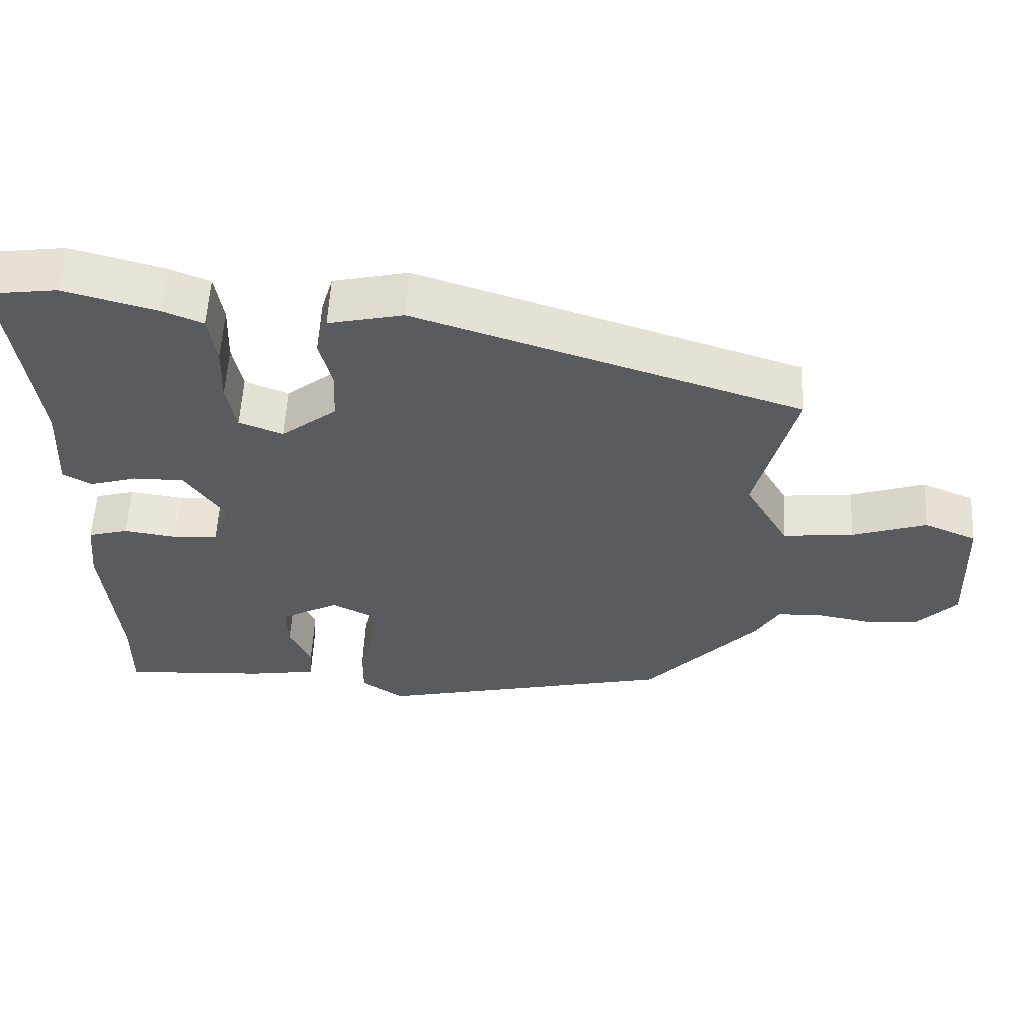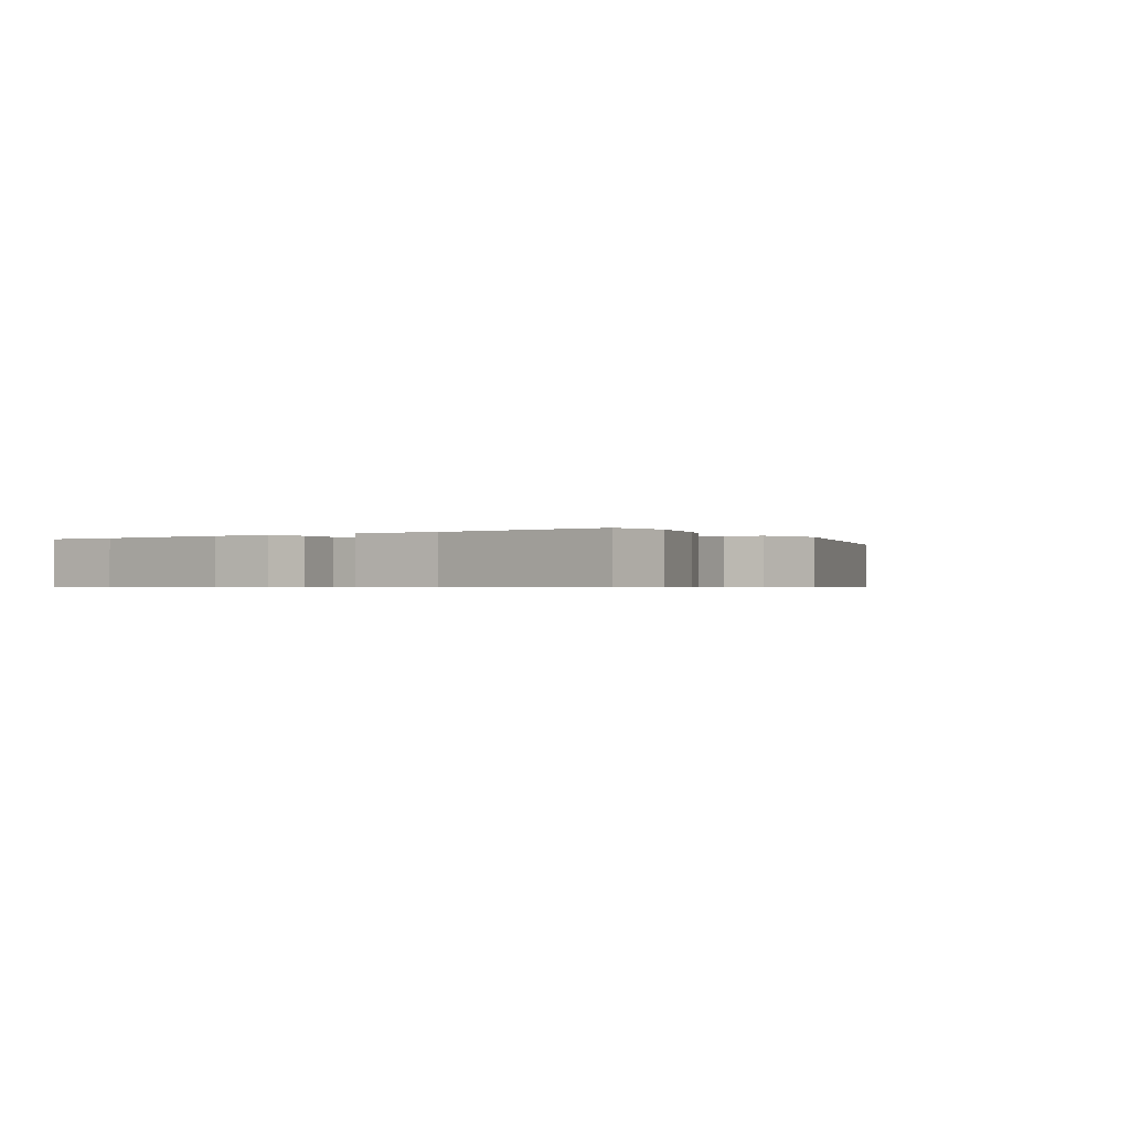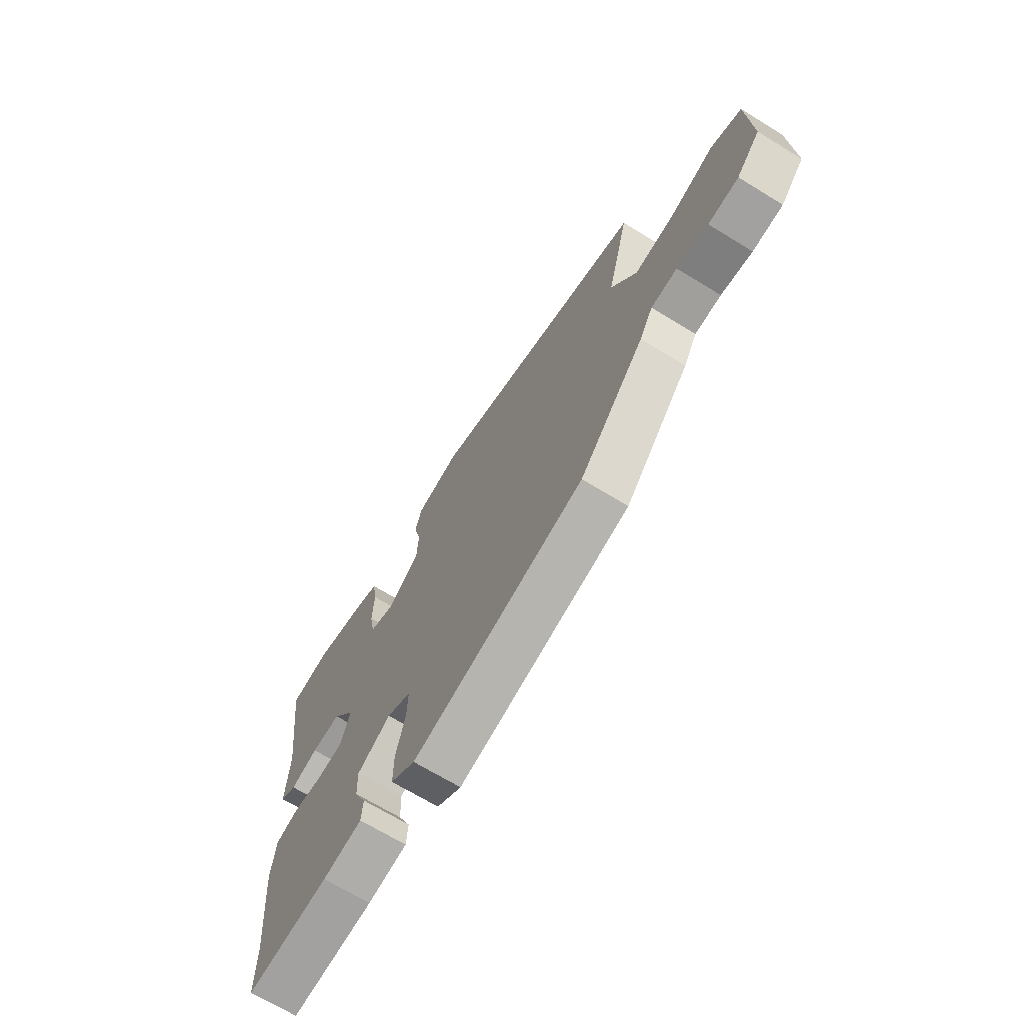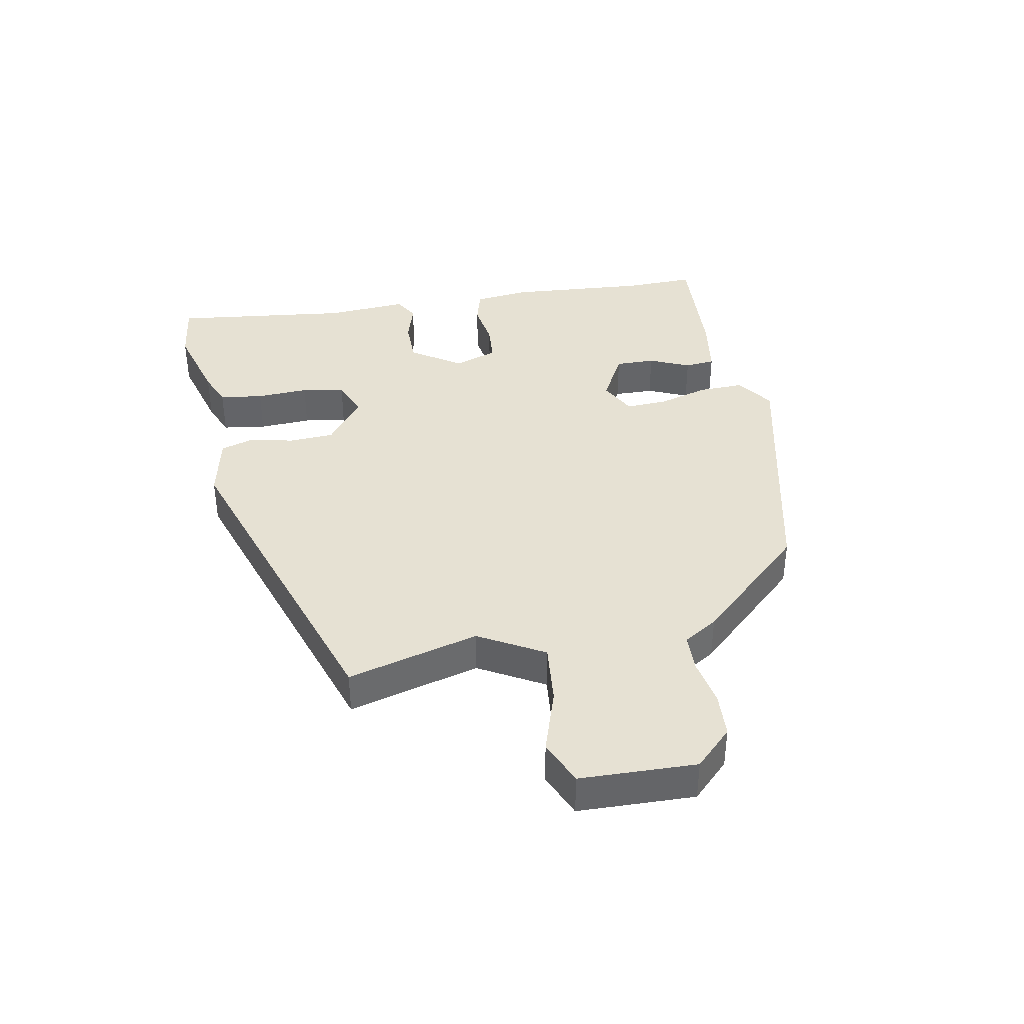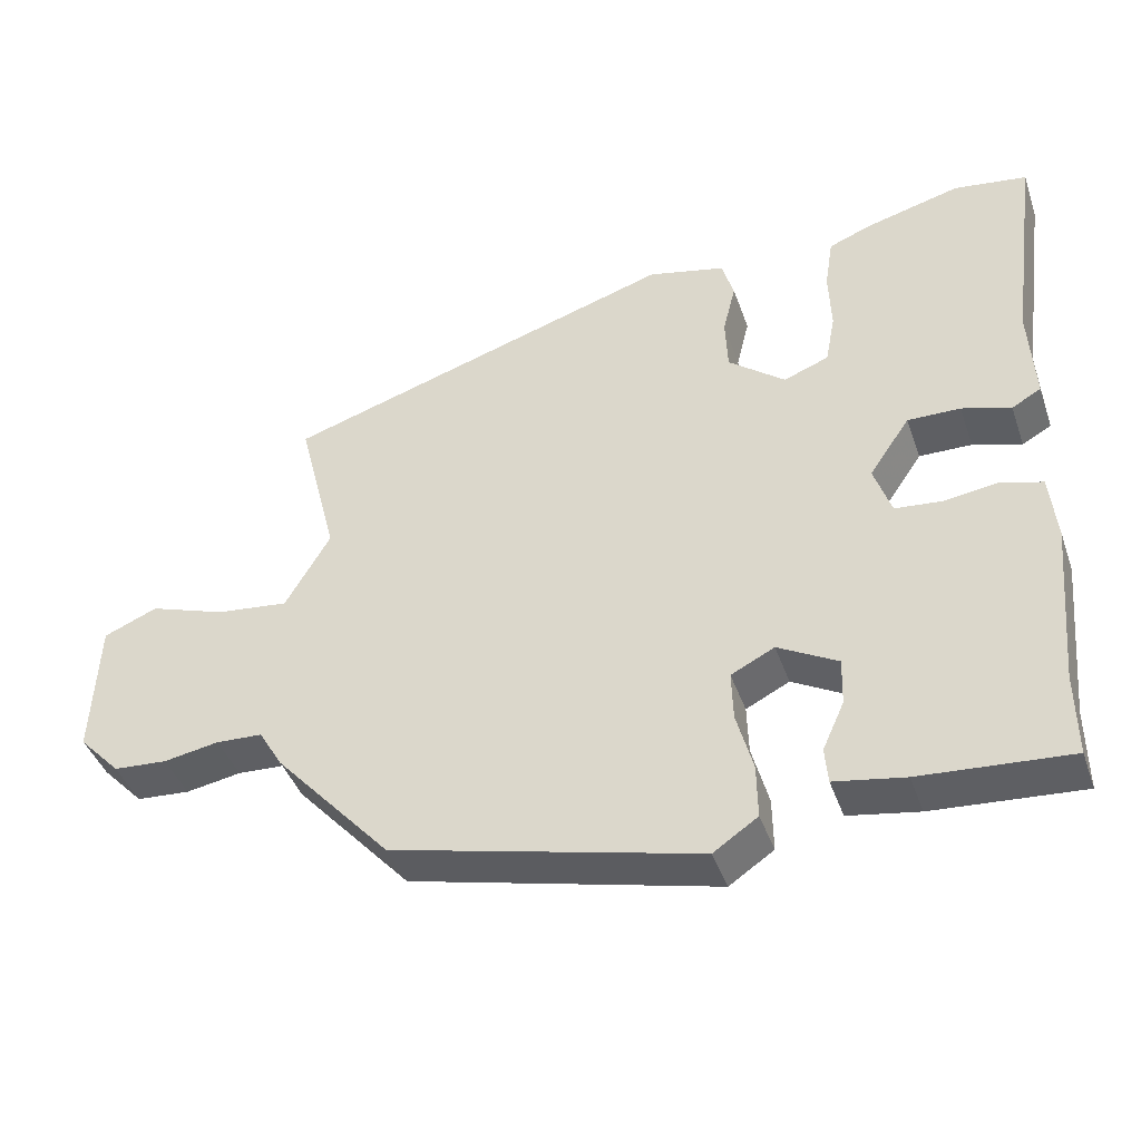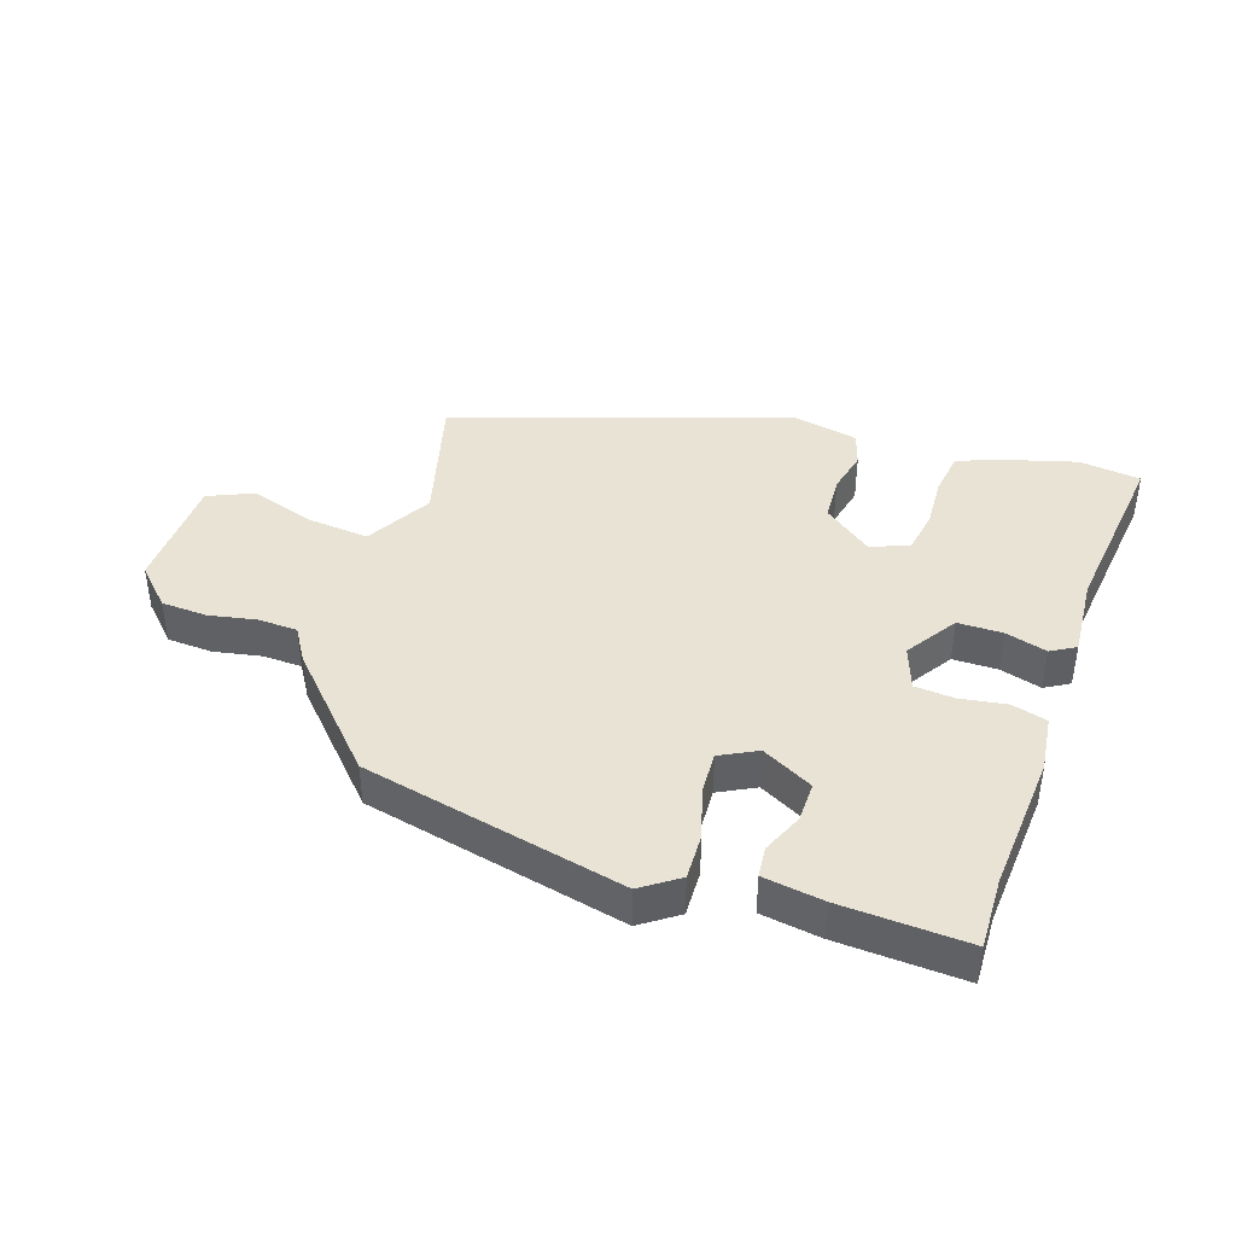
<metadata>
{"format":"obj","ext":"obj","renderer":"f3d","projection":"perspective","resolution":1024,"background":"white","views":[{"elev":56.9,"azim":3.2,"up":"+Z"},{"elev":-0.6,"azim":-56.8,"up":"+Y"},{"elev":-68.6,"azim":58.5,"up":"+Z"},{"elev":38.9,"azim":78.5,"up":"+Y"},{"elev":-42.0,"azim":-161.4,"up":"+Z"},{"elev":41.3,"azim":-162.5,"up":"+Y"}]}
</metadata>
<code>
v 0.512 0.07 0.32
v 0.459 0.07 0.11
v 0.519 0.07 0.007
v 0.616 0.07 0.018
v 0.718 0.07 0.053
v 0.79 0.07 0.023
v 0.798 0.07 -0.162
v 0.742 0.07 -0.221
v 0.67 0.07 -0.226
v 0.596 0.07 -0.213
v 0.534 0.07 -0.216
v 0.502 0.07 -0.27
v 0.347 0.07 -0.442
v -0.063 0.07 -0.541
v -0.122 0.07 -0.501
v -0.121 0.07 -0.429
v -0.099 0.07 -0.348
v -0.097 0.07 -0.282
v -0.155 0.07 -0.253
v -0.235 0.07 -0.297
v -0.233 0.07 -0.36
v -0.204 0.07 -0.424
v -0.208 0.07 -0.472
v -0.302 0.07 -0.488
v -0.5 0.07 -0.502
v -0.499 0.07 -0.39
v -0.519 0.07 -0.17
v -0.51 0.07 -0.081
v -0.455 0.07 -0.065
v -0.382 0.07 -0.075
v -0.32 0.07 -0.069
v -0.297 0.07 0
v -0.351 0.07 0.079
v -0.421 0.07 0.078
v -0.486 0.07 0.058
v -0.525 0.07 0.08
v -0.518 0.07 0.209
v -0.556 0.07 0.492
v -0.459 0.07 0.506
v -0.331 0.07 0.472
v -0.276 0.07 0.45
v -0.265 0.07 0.381
v -0.268 0.07 0.298
v -0.255 0.07 0.23
v -0.195 0.07 0.207
v -0.119 0.07 0.267
v -0.116 0.07 0.339
v -0.133 0.07 0.408
v -0.117 0.07 0.462
v -0.014 0.07 0.486
v 0.512 0 0.32
v 0.459 0 0.11
v 0.519 0 0.007
v 0.616 0 0.018
v 0.718 0 0.053
v 0.79 0 0.023
v 0.798 0 -0.162
v 0.742 0 -0.221
v 0.67 0 -0.226
v 0.596 0 -0.213
v 0.534 0 -0.216
v 0.502 0 -0.27
v 0.347 0 -0.442
v -0.063 0 -0.541
v -0.122 0 -0.501
v -0.121 0 -0.429
v -0.099 0 -0.348
v -0.097 0 -0.282
v -0.155 0 -0.253
v -0.235 0 -0.297
v -0.233 0 -0.36
v -0.204 0 -0.424
v -0.208 0 -0.472
v -0.302 0 -0.488
v -0.5 0 -0.502
v -0.499 0 -0.39
v -0.519 0 -0.17
v -0.51 0 -0.081
v -0.455 0 -0.065
v -0.382 0 -0.075
v -0.32 0 -0.069
v -0.297 0 0
v -0.351 0 0.079
v -0.421 0 0.078
v -0.486 0 0.058
v -0.525 0 0.08
v -0.518 0 0.209
v -0.556 0 0.492
v -0.459 0 0.506
v -0.331 0 0.472
v -0.276 0 0.45
v -0.265 0 0.381
v -0.268 0 0.298
v -0.255 0 0.23
v -0.195 0 0.207
v -0.119 0 0.267
v -0.116 0 0.339
v -0.133 0 0.408
v -0.117 0 0.462
v -0.014 0 0.486
f 47 48 49 50
f 46 47 50 1
f 45 46 1 2
f 40 41 42 43
f 40 43 44
f 37 38 39 40
f 37 40 44
f 34 35 36 37
f 33 34 37 44
f 32 33 44 45
f 27 28 29 30
f 26 27 30 31
f 25 26 31
f 24 25 31
f 21 22 23 24
f 20 21 24 31
f 19 20 31 32
f 14 15 16 17
f 14 17 18
f 11 12 13 14
f 11 14 18
f 7 8 9 10
f 7 10 11
f 4 5 6 7
f 3 4 7 11
f 18 19 32 45
f 11 18 45
f 2 3 11 45
f 100 99 98 97
f 51 100 97 96
f 52 51 96 95
f 93 92 91 90
f 94 93 90
f 90 89 88 87
f 94 90 87
f 87 86 85 84
f 94 87 84 83
f 95 94 83 82
f 80 79 78 77
f 81 80 77 76
f 81 76 75
f 81 75 74
f 74 73 72 71
f 81 74 71 70
f 82 81 70 69
f 67 66 65 64
f 68 67 64
f 64 63 62 61
f 68 64 61
f 60 59 58 57
f 61 60 57
f 57 56 55 54
f 61 57 54 53
f 95 82 69 68
f 95 68 61
f 95 61 53 52
f 1 51 52 2
f 2 52 53 3
f 3 53 54 4
f 4 54 55 5
f 5 55 56 6
f 6 56 57 7
f 7 57 58 8
f 8 58 59 9
f 9 59 60 10
f 10 60 61 11
f 11 61 62 12
f 12 62 63 13
f 13 63 64 14
f 14 64 65 15
f 15 65 66 16
f 16 66 67 17
f 17 67 68 18
f 18 68 69 19
f 19 69 70 20
f 20 70 71 21
f 21 71 72 22
f 22 72 73 23
f 23 73 74 24
f 24 74 75 25
f 25 75 76 26
f 26 76 77 27
f 27 77 78 28
f 28 78 79 29
f 29 79 80 30
f 30 80 81 31
f 31 81 82 32
f 32 82 83 33
f 33 83 84 34
f 34 84 85 35
f 35 85 86 36
f 36 86 87 37
f 37 87 88 38
f 38 88 89 39
f 39 89 90 40
f 40 90 91 41
f 41 91 92 42
f 42 92 93 43
f 43 93 94 44
f 44 94 95 45
f 45 95 96 46
f 46 96 97 47
f 47 97 98 48
f 48 98 99 49
f 49 99 100 50
f 50 100 51 1

</code>
